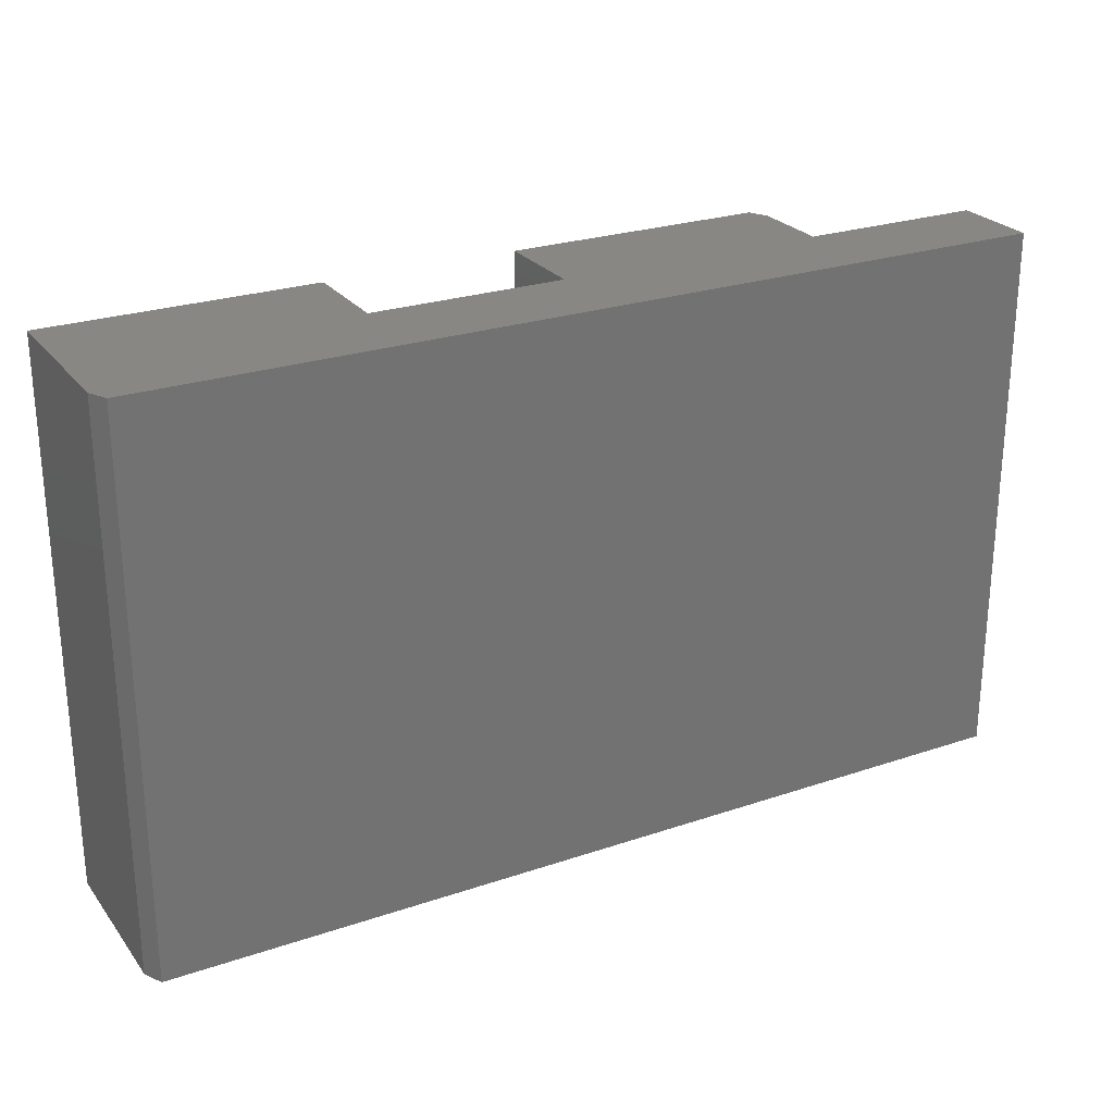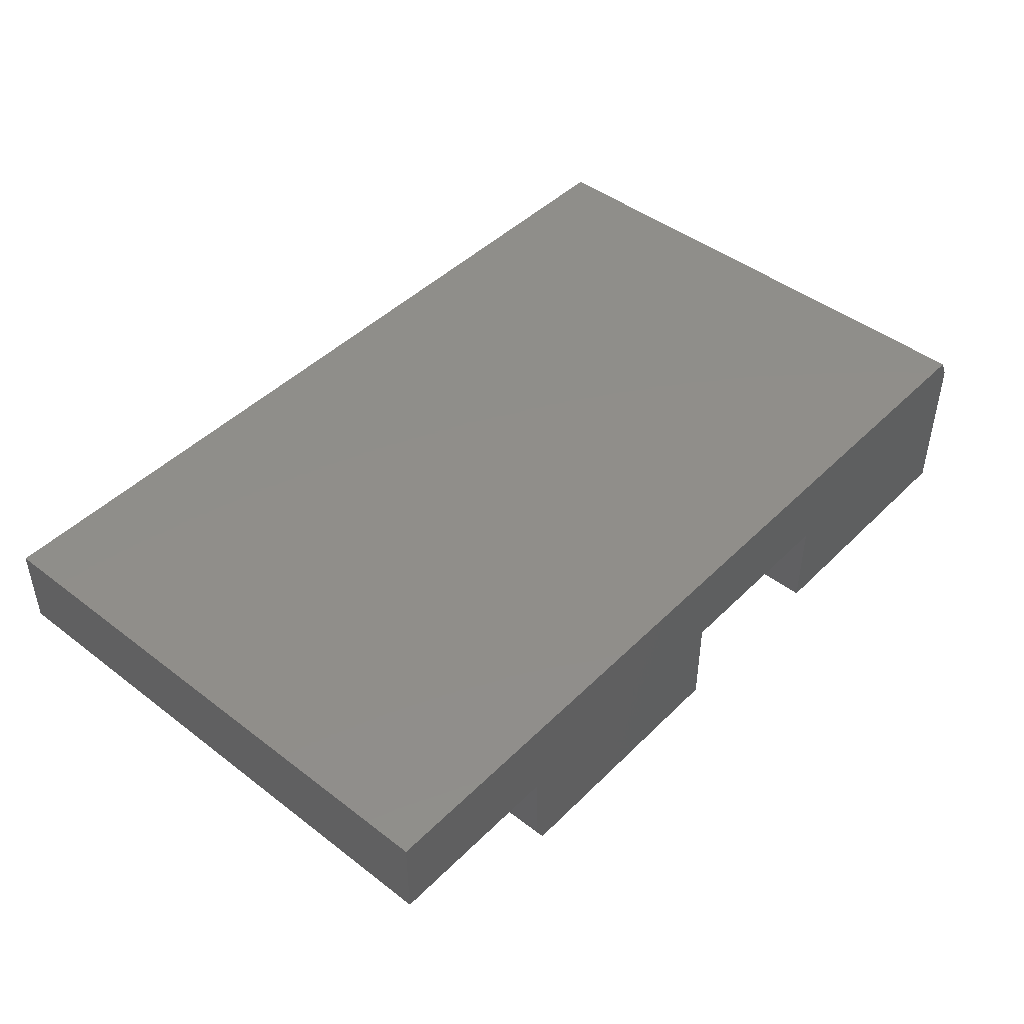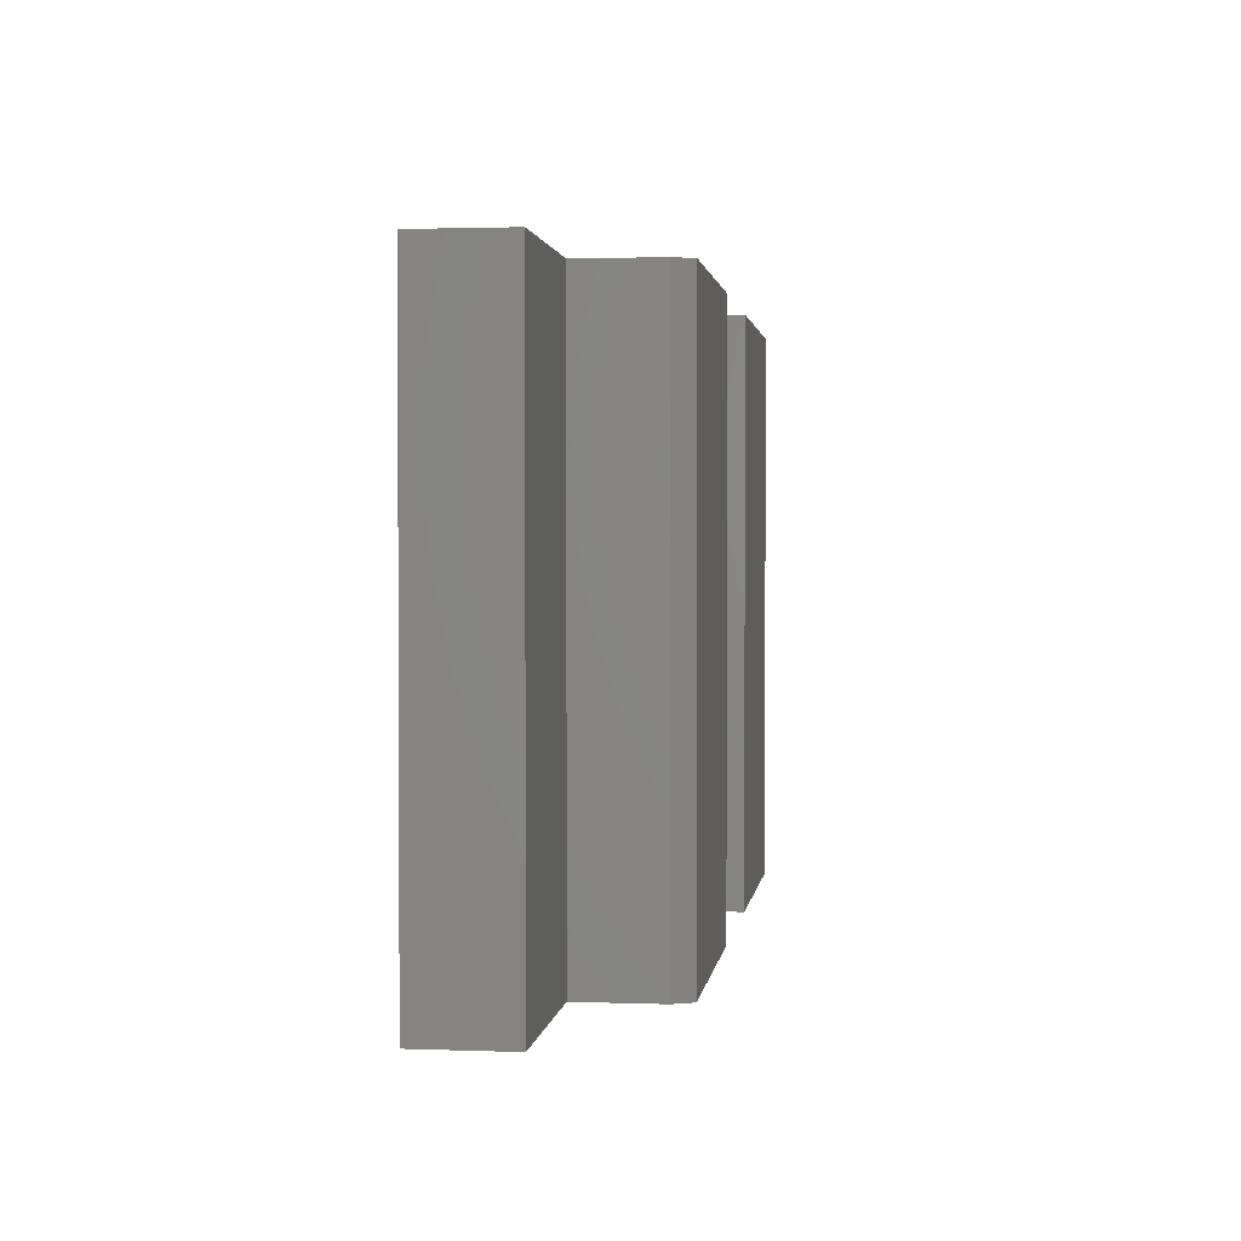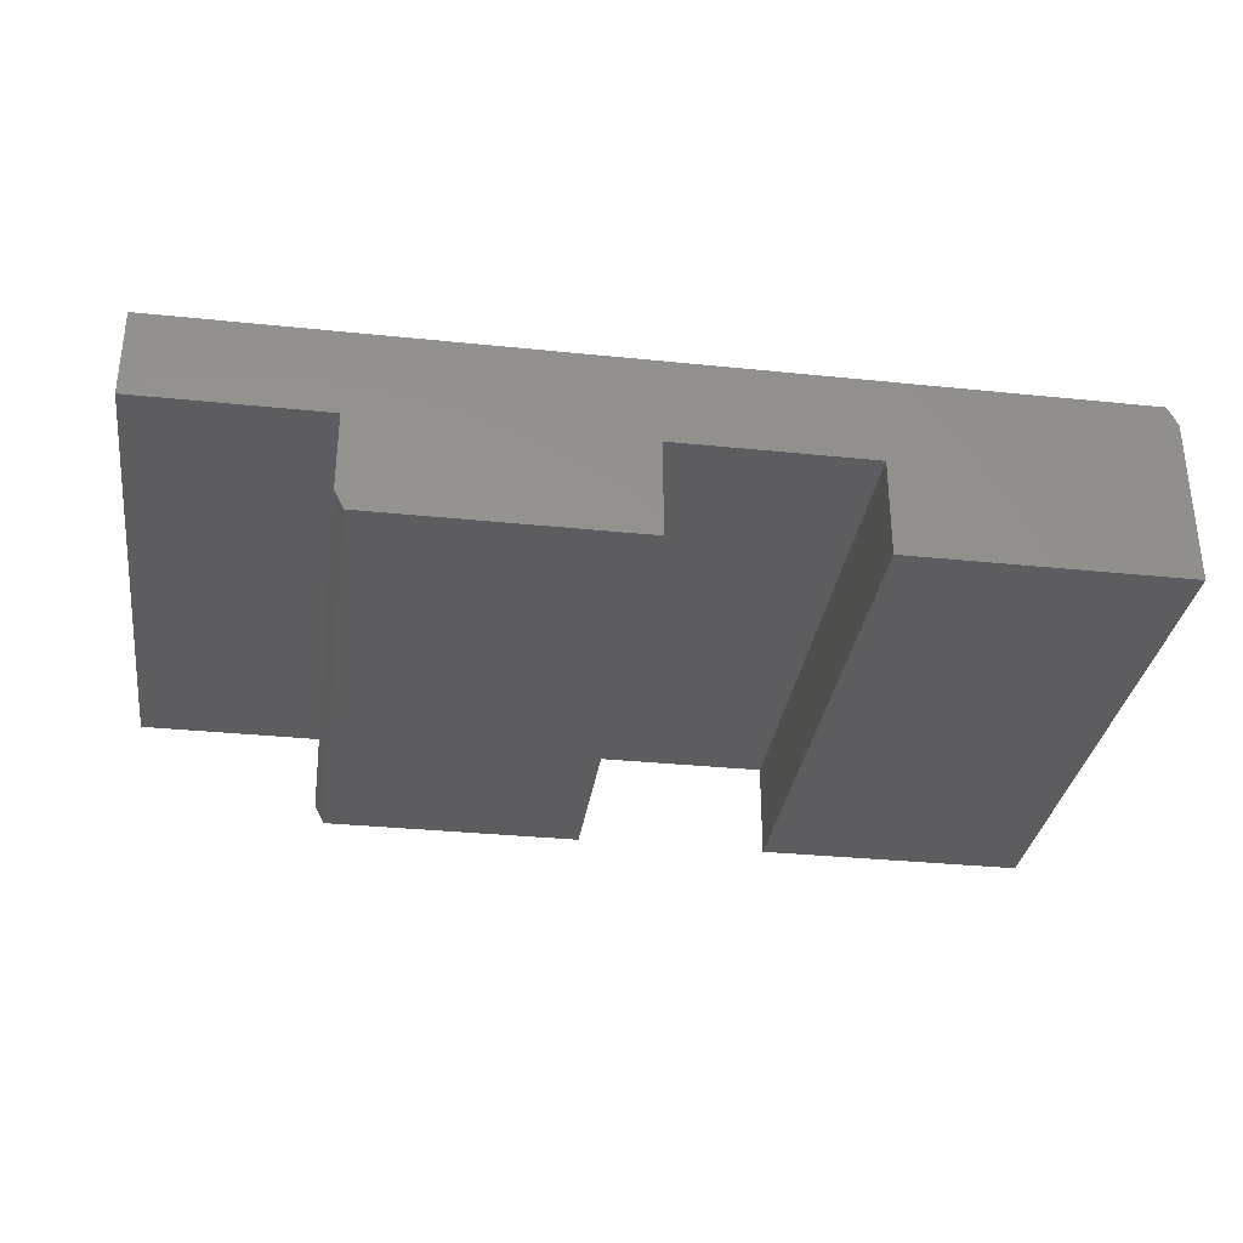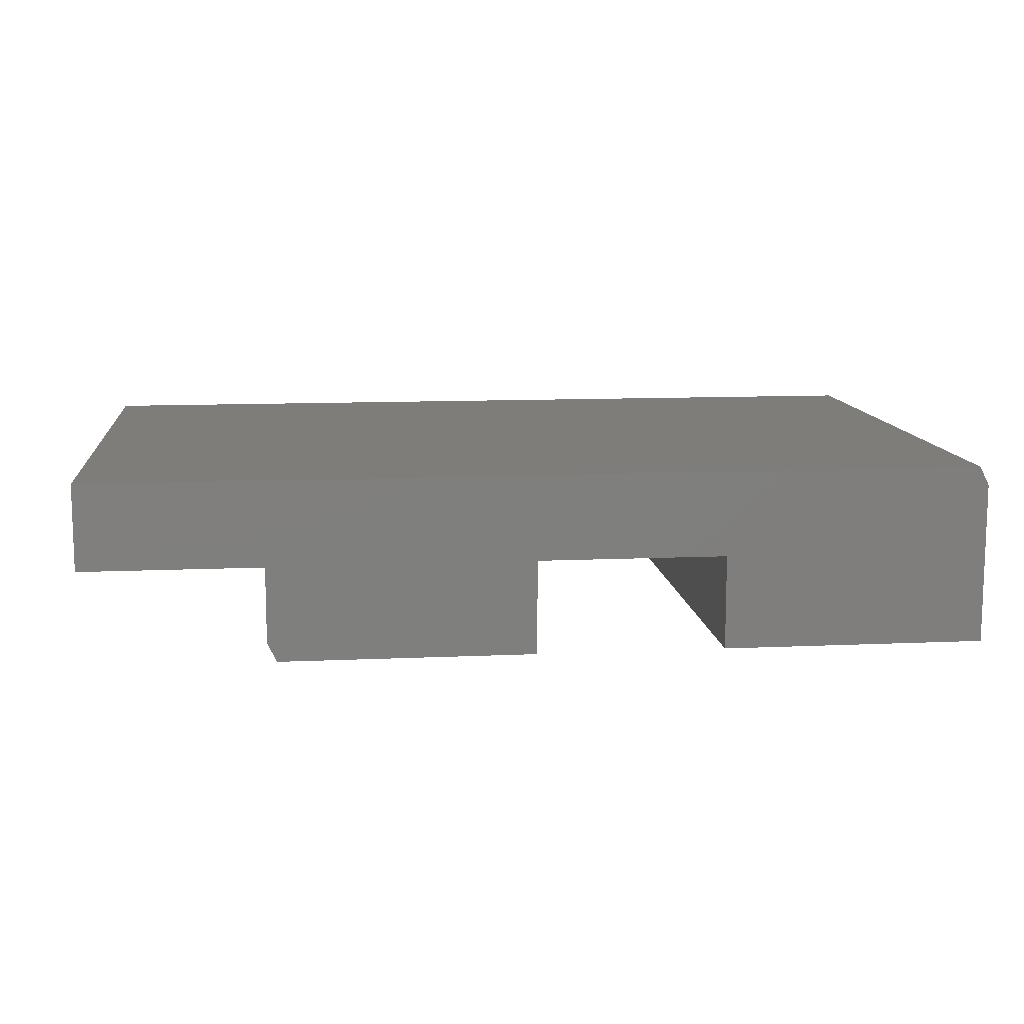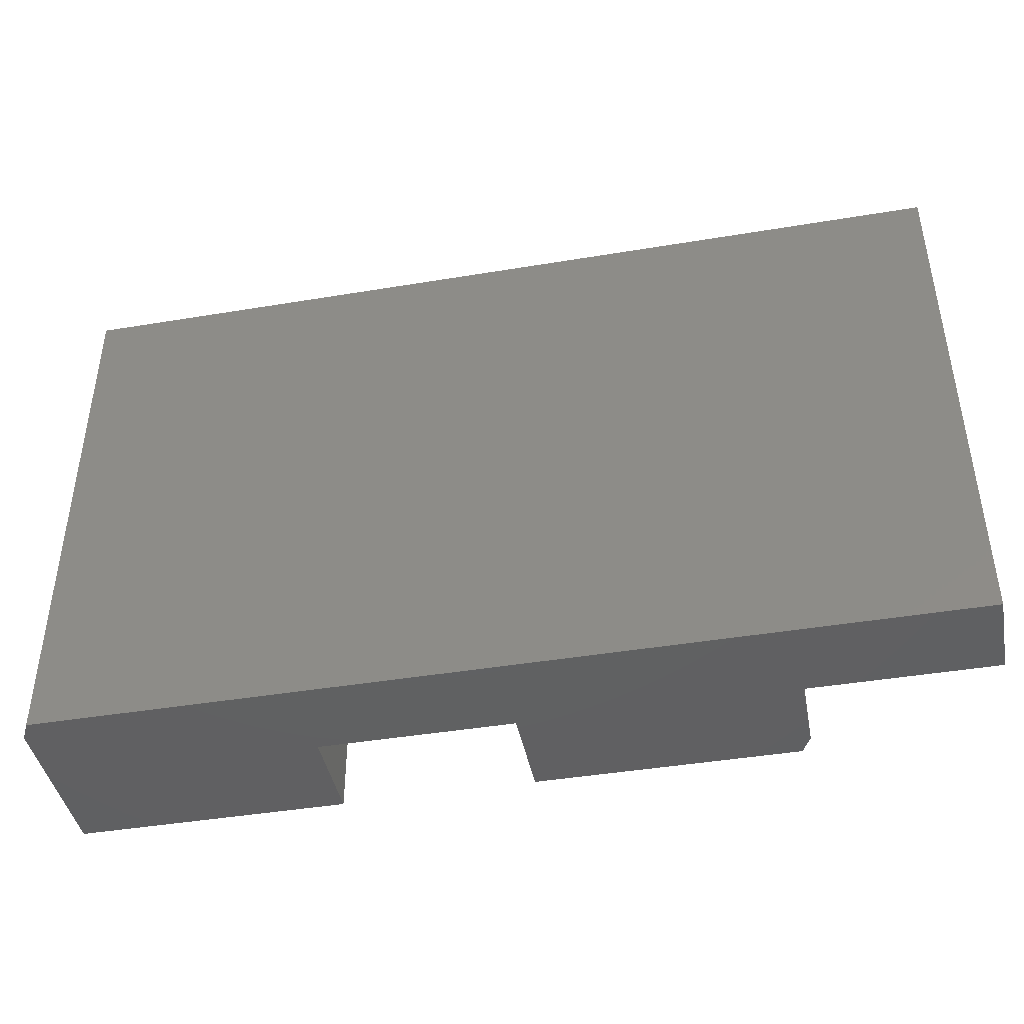
<metadata>
{"format":"stl","ext":"stl","renderer":"f3d","projection":"perspective","resolution":1024,"background":"white","views":[{"elev":25.4,"azim":-28.6,"up":"+Y"},{"elev":45.2,"azim":131.5,"up":"+Z"},{"elev":1.8,"azim":97.4,"up":"+Y"},{"elev":-32.5,"azim":171.8,"up":"+Z"},{"elev":11.2,"azim":173.7,"up":"+Z"},{"elev":-42.9,"azim":11.2,"up":"+Y"}]}
</metadata>
<code>
# stl→obj: 24 verts, 44 faces
v 0.6 -0.2266 0.01562
v 0.3789 -0.2266 -2.32e-17
v 0.5922 -0.2266 -3.626e-17
v 0.3789 -0.2266 0.07895
v 0.6 -0.2266 0.07895
v 8.228e-18 -0.2266 0.1344
v 0.2211 -0.2266 0.07895
v 0.75 -0.2266 0.15
v 0.007812 -0.2266 0.15
v 0.75 -0.2266 0.07895
v 0 -0.2266 0
v 0.2211 -0.2266 -1.354e-17
v 0.5922 0.2266 -3.626e-17
v 0.3789 0.2266 -2.32e-17
v 0.6 0.2266 0.01562
v 0.3789 0.2266 0.07895
v 0.2211 0.2266 0.07895
v 8.228e-18 0.2266 0.1344
v 0.6 0.2266 0.07895
v 0.75 0.2266 0.07895
v 0.007812 0.2266 0.15
v 0.75 0.2266 0.15
v 0 0.2266 0
v 0.2211 0.2266 -1.354e-17
f 1 2 3
f 4 2 1
f 4 1 5
f 4 5 6
f 4 6 7
f 8 9 10
f 10 9 6
f 10 6 5
f 11 12 6
f 6 12 7
f 13 14 15
f 16 17 18
f 16 18 19
f 16 19 15
f 16 15 14
f 19 18 20
f 20 18 21
f 20 21 22
f 23 18 24
f 24 18 17
f 18 23 6
f 6 23 11
f 8 22 9
f 9 22 21
f 9 21 6
f 6 21 18
f 15 19 1
f 1 19 5
f 2 14 3
f 3 14 13
f 3 13 1
f 1 13 15
f 20 22 10
f 10 22 8
f 5 19 10
f 10 19 20
f 16 14 4
f 4 14 2
f 7 17 4
f 4 17 16
f 24 17 12
f 12 17 7
f 11 23 12
f 12 23 24

</code>
